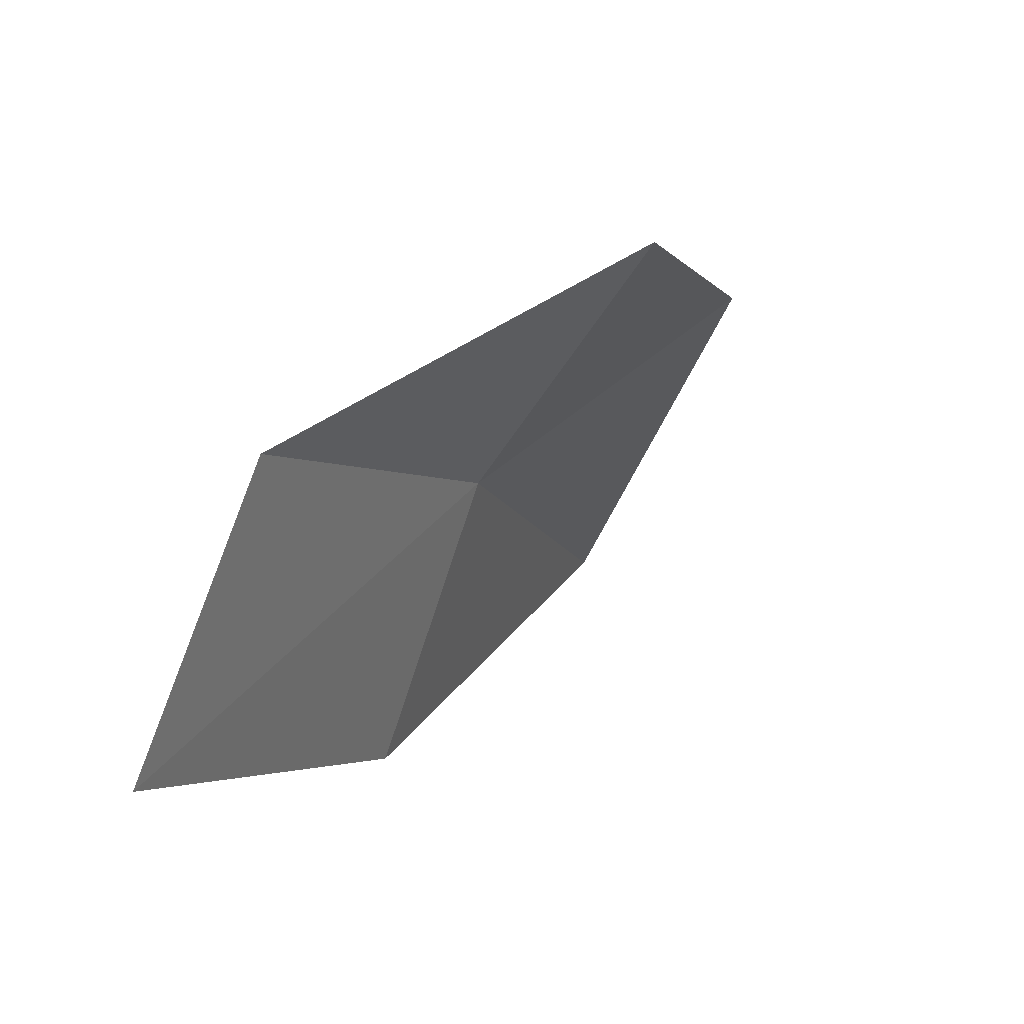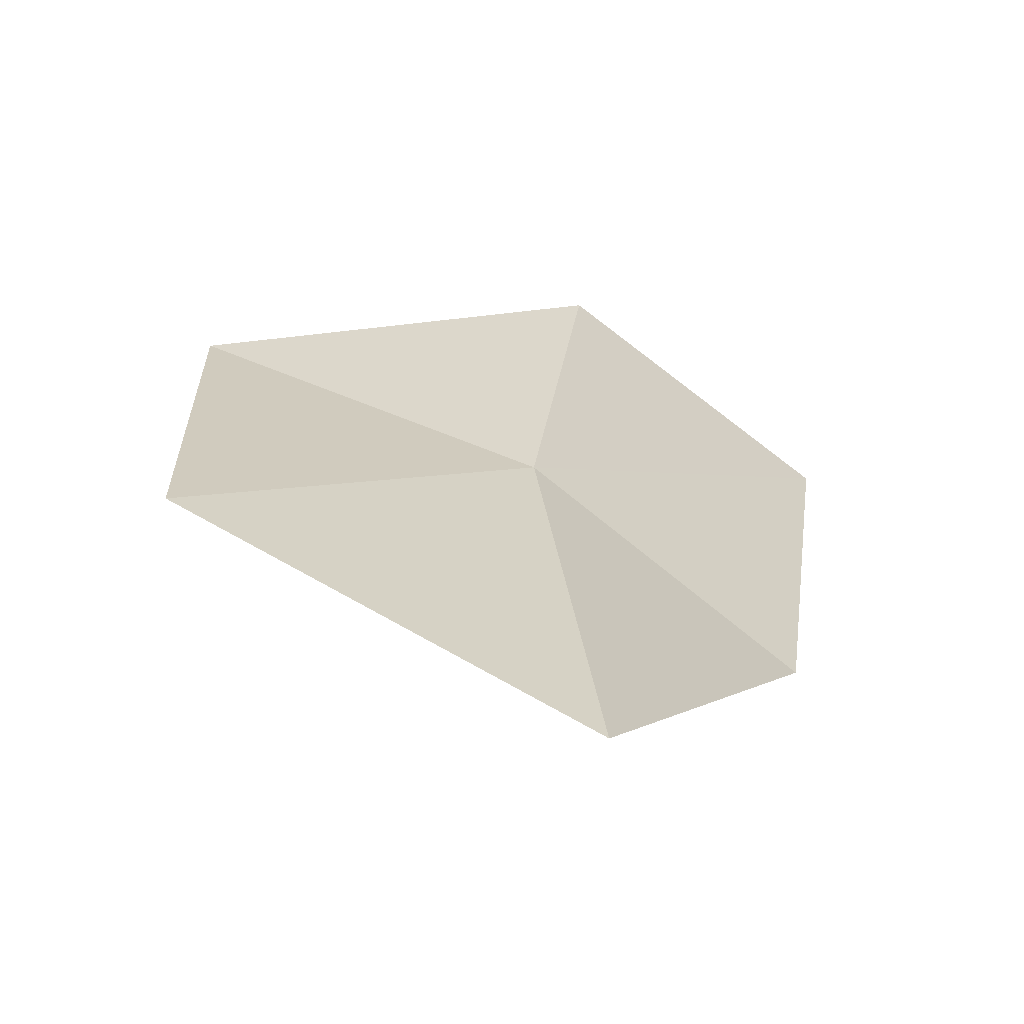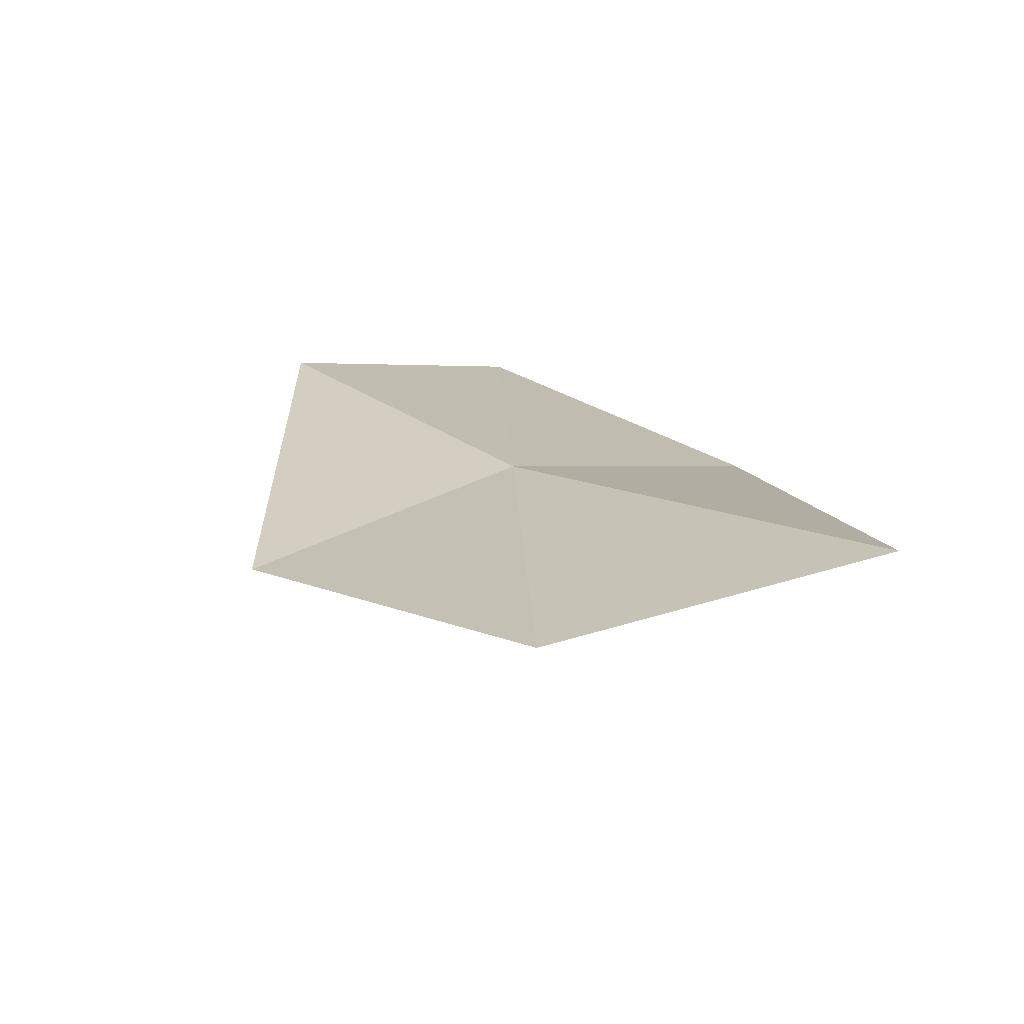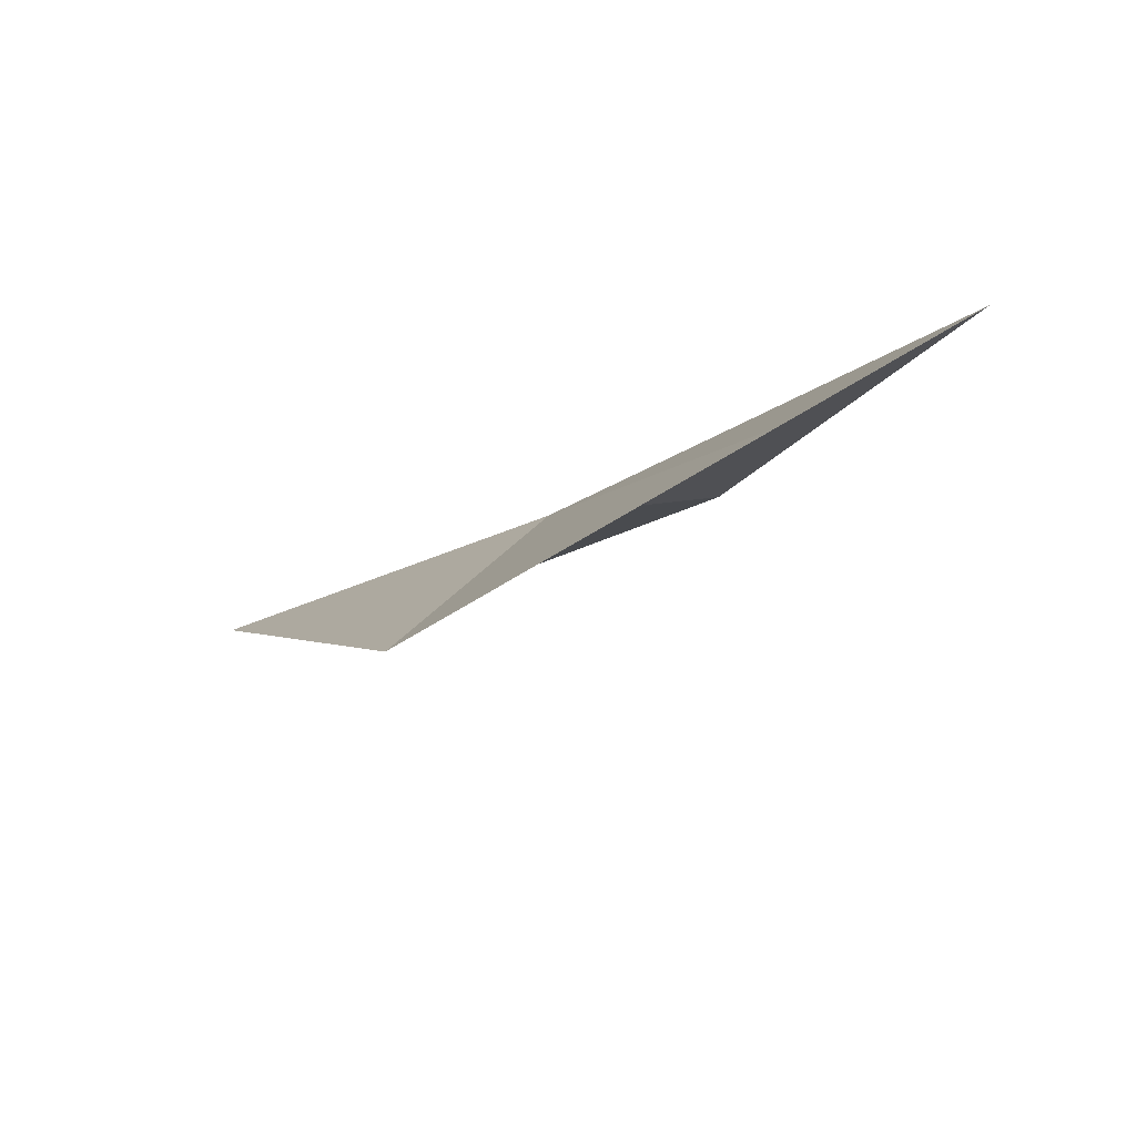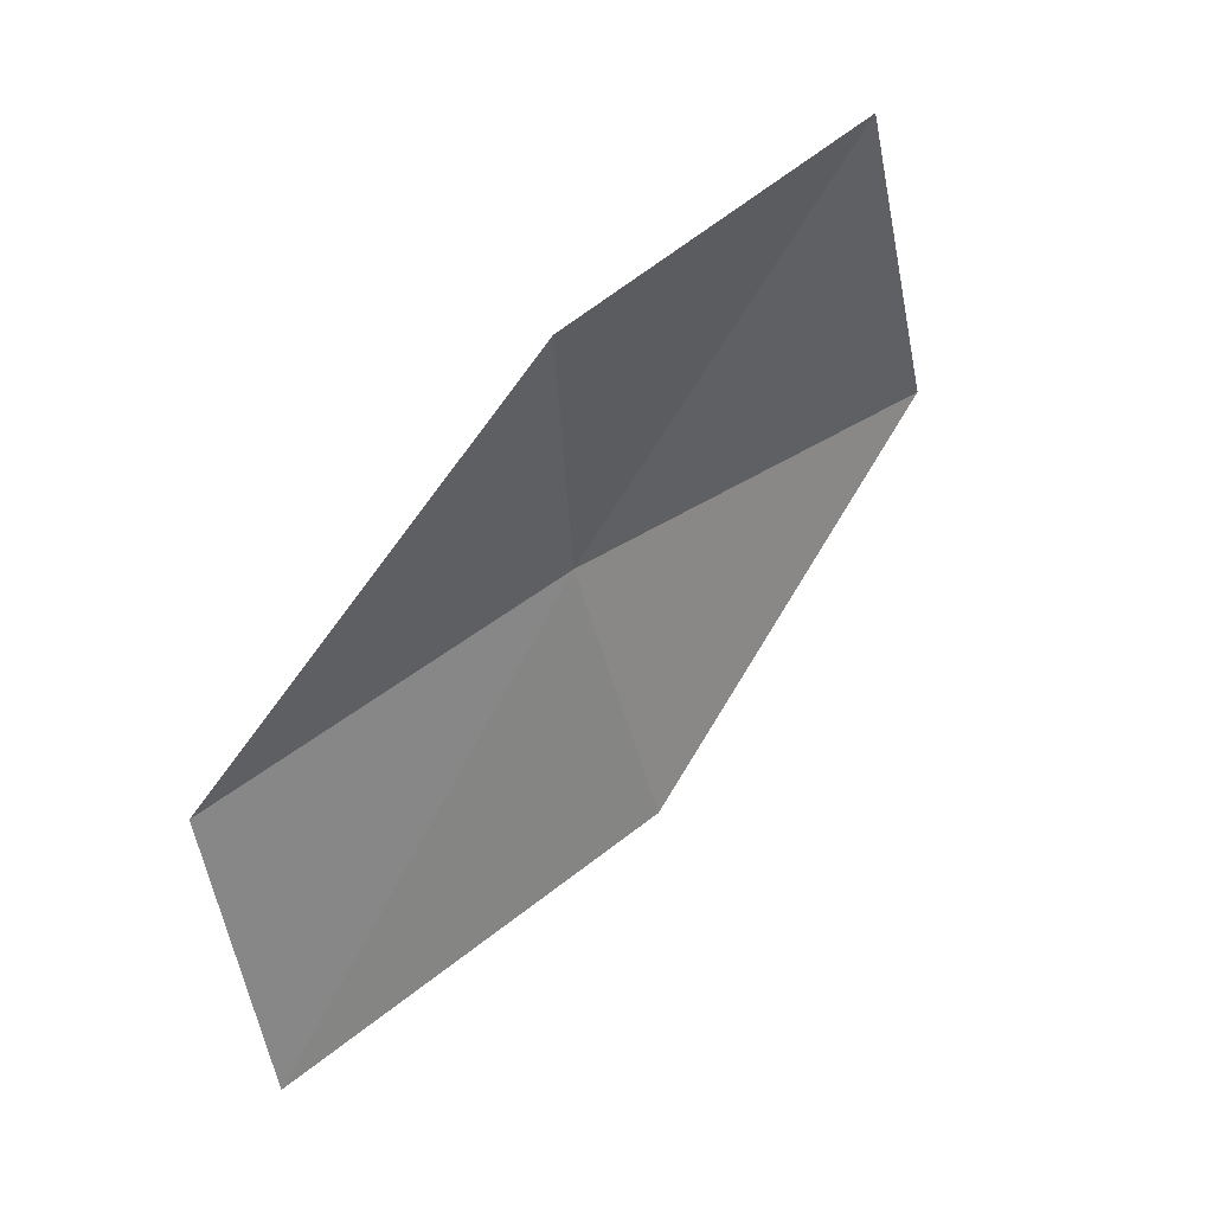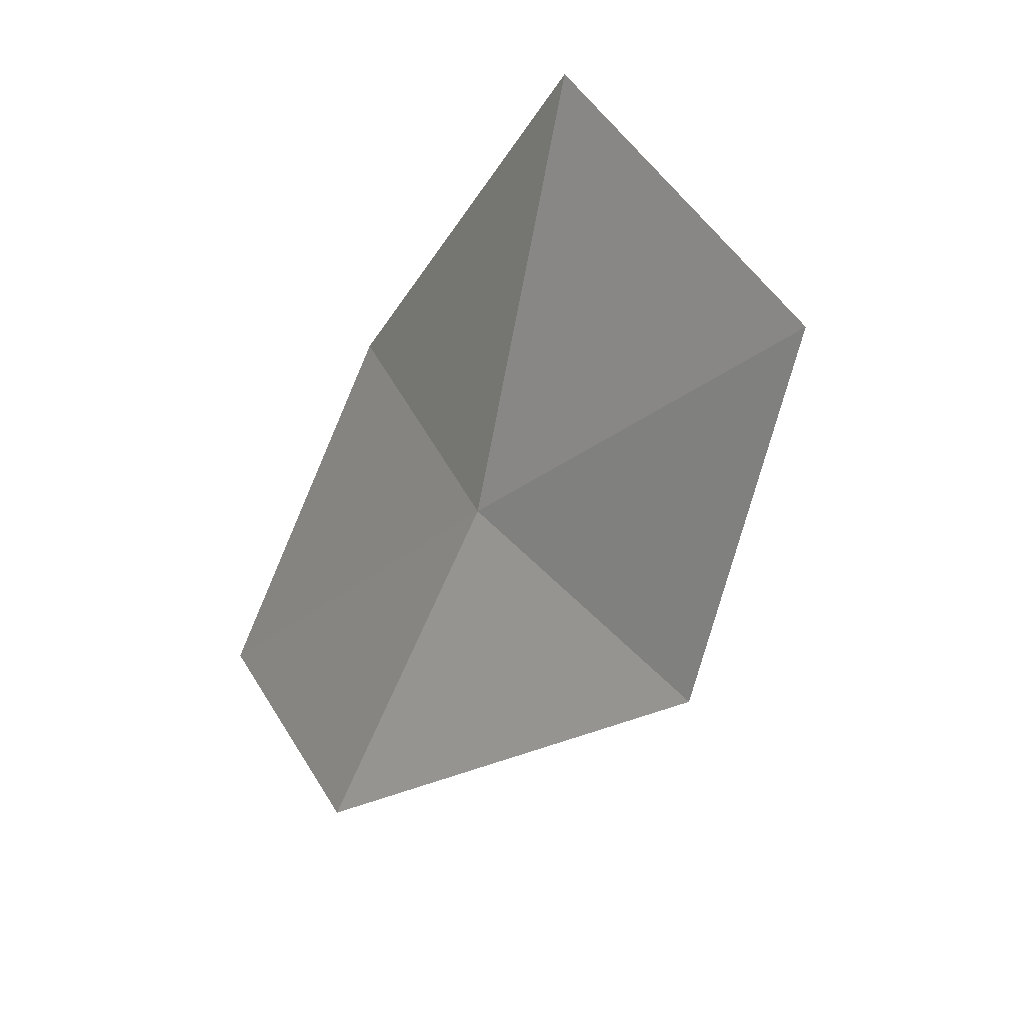
<metadata>
{"format":"obj","ext":"obj","renderer":"f3d","projection":"perspective","resolution":1024,"background":"white","views":[{"elev":-44.5,"azim":33.5,"up":"+Y"},{"elev":-28.8,"azim":-169.1,"up":"+Z"},{"elev":70.2,"azim":130.7,"up":"+Y"},{"elev":48.9,"azim":99.0,"up":"+Y"},{"elev":-13.6,"azim":74.3,"up":"+Y"},{"elev":78.6,"azim":27.4,"up":"+Y"}]}
</metadata>
<code>
v -11.05 -2.687 26.81
v -11.28 -3.152 27.03
v -11.27 -2.873 26.66
v -11.05 -2.934 27.15
v -10.76 -2.565 26.9
v -11.15 -2.447 26.42
v -10.82 -2.303 26.59
f 1 3 2
f 1 2 4
f 1 4 5
f 1 6 3
f 1 7 6
f 1 5 7

</code>
